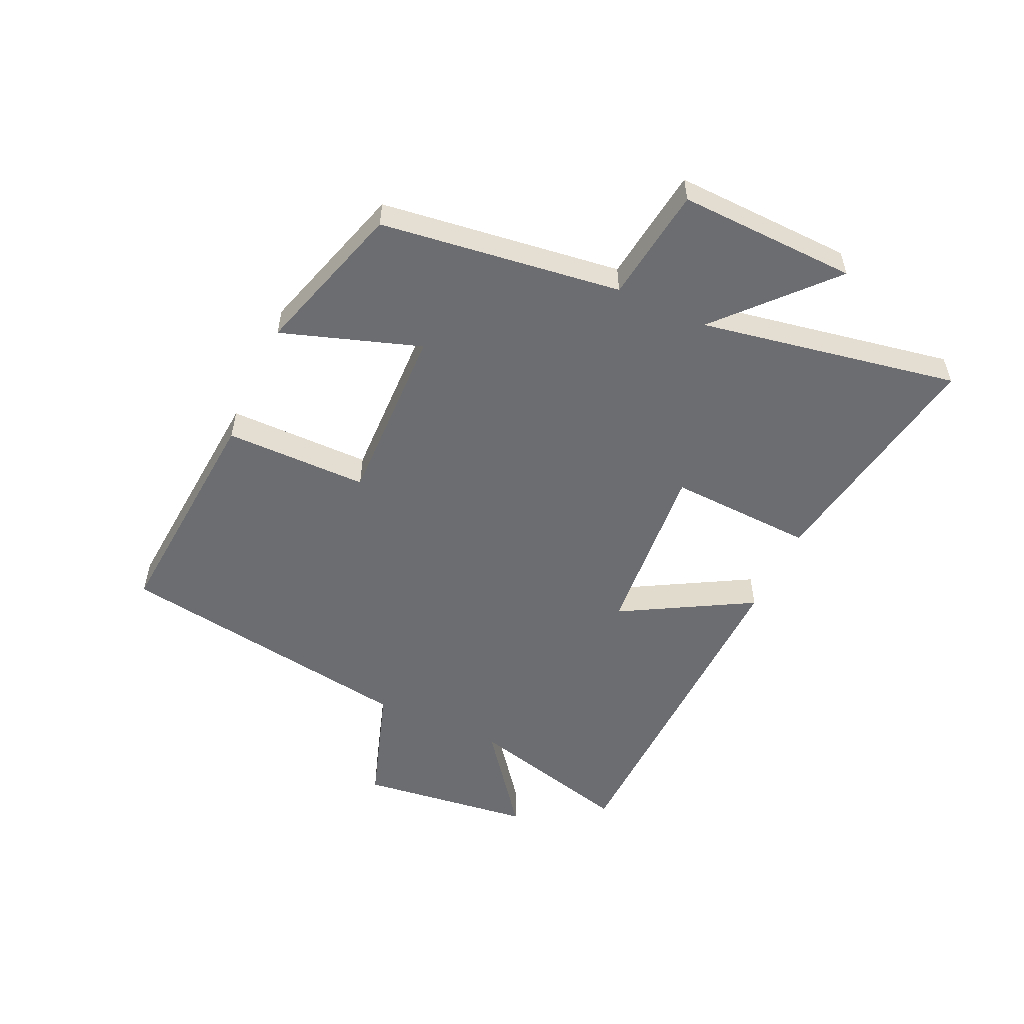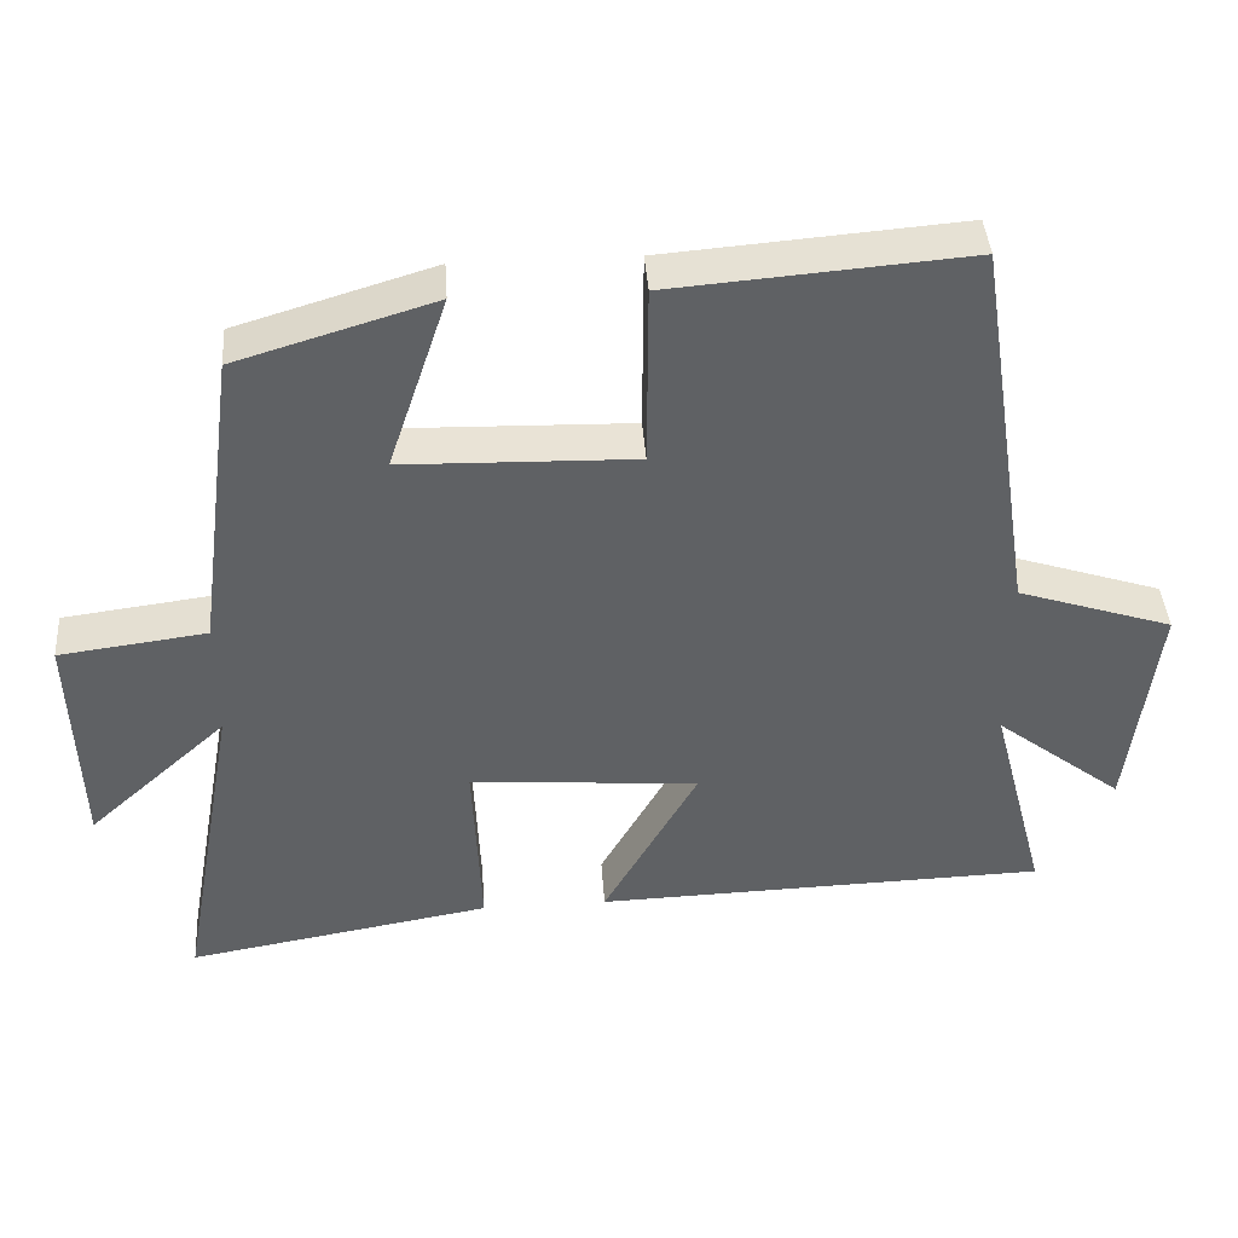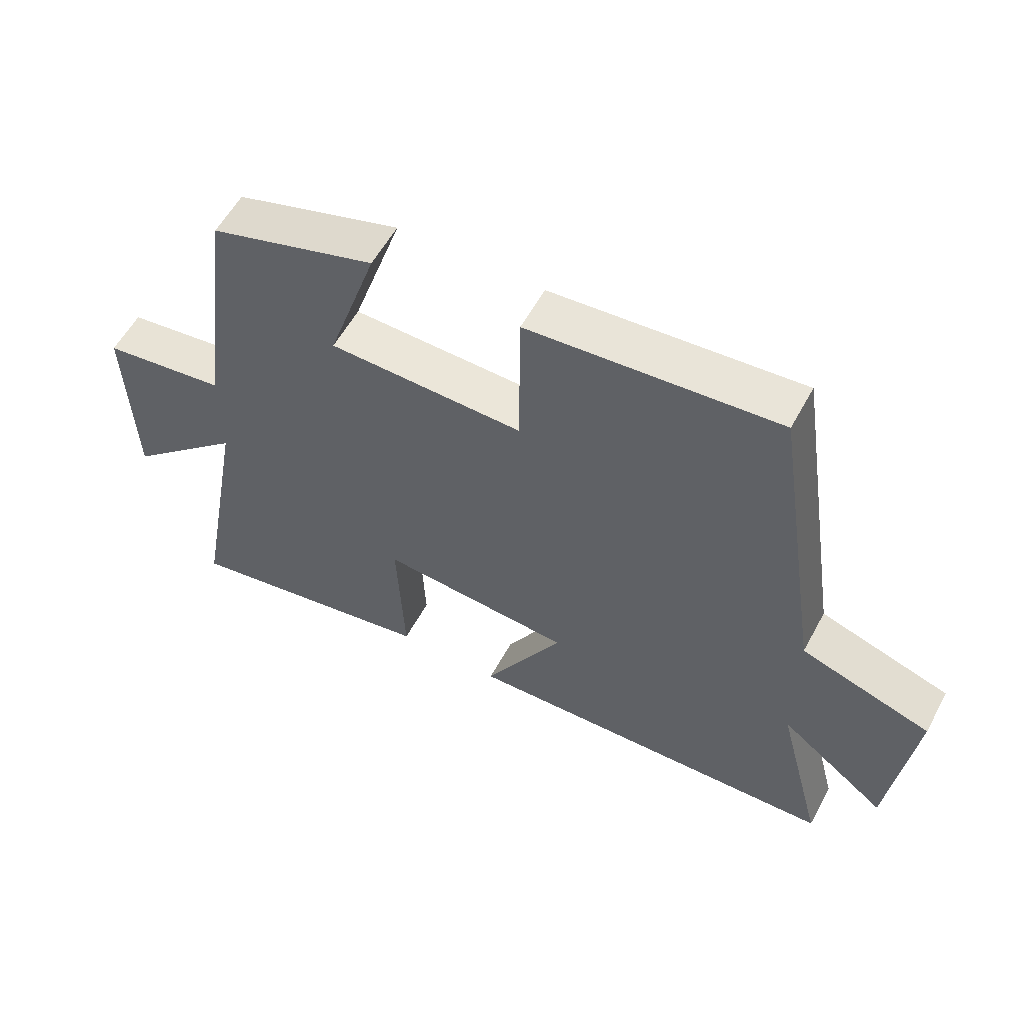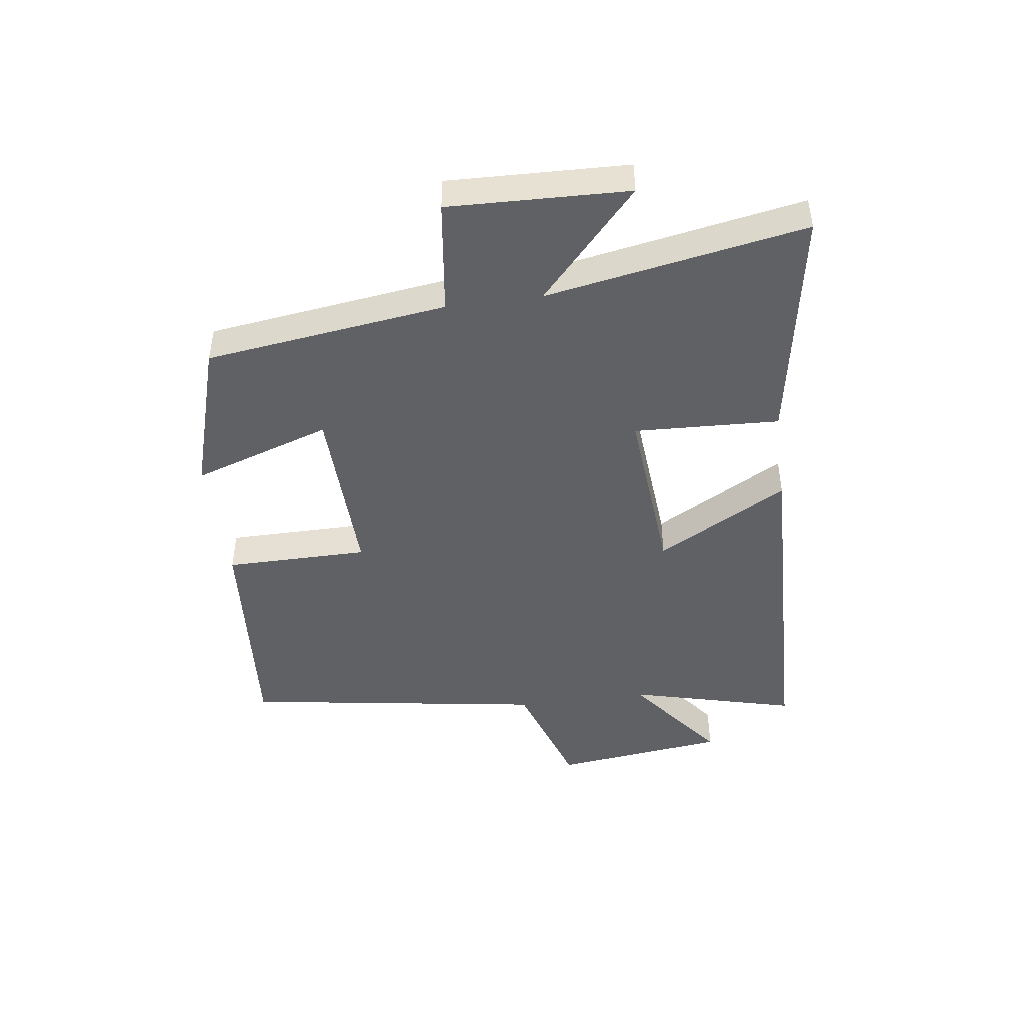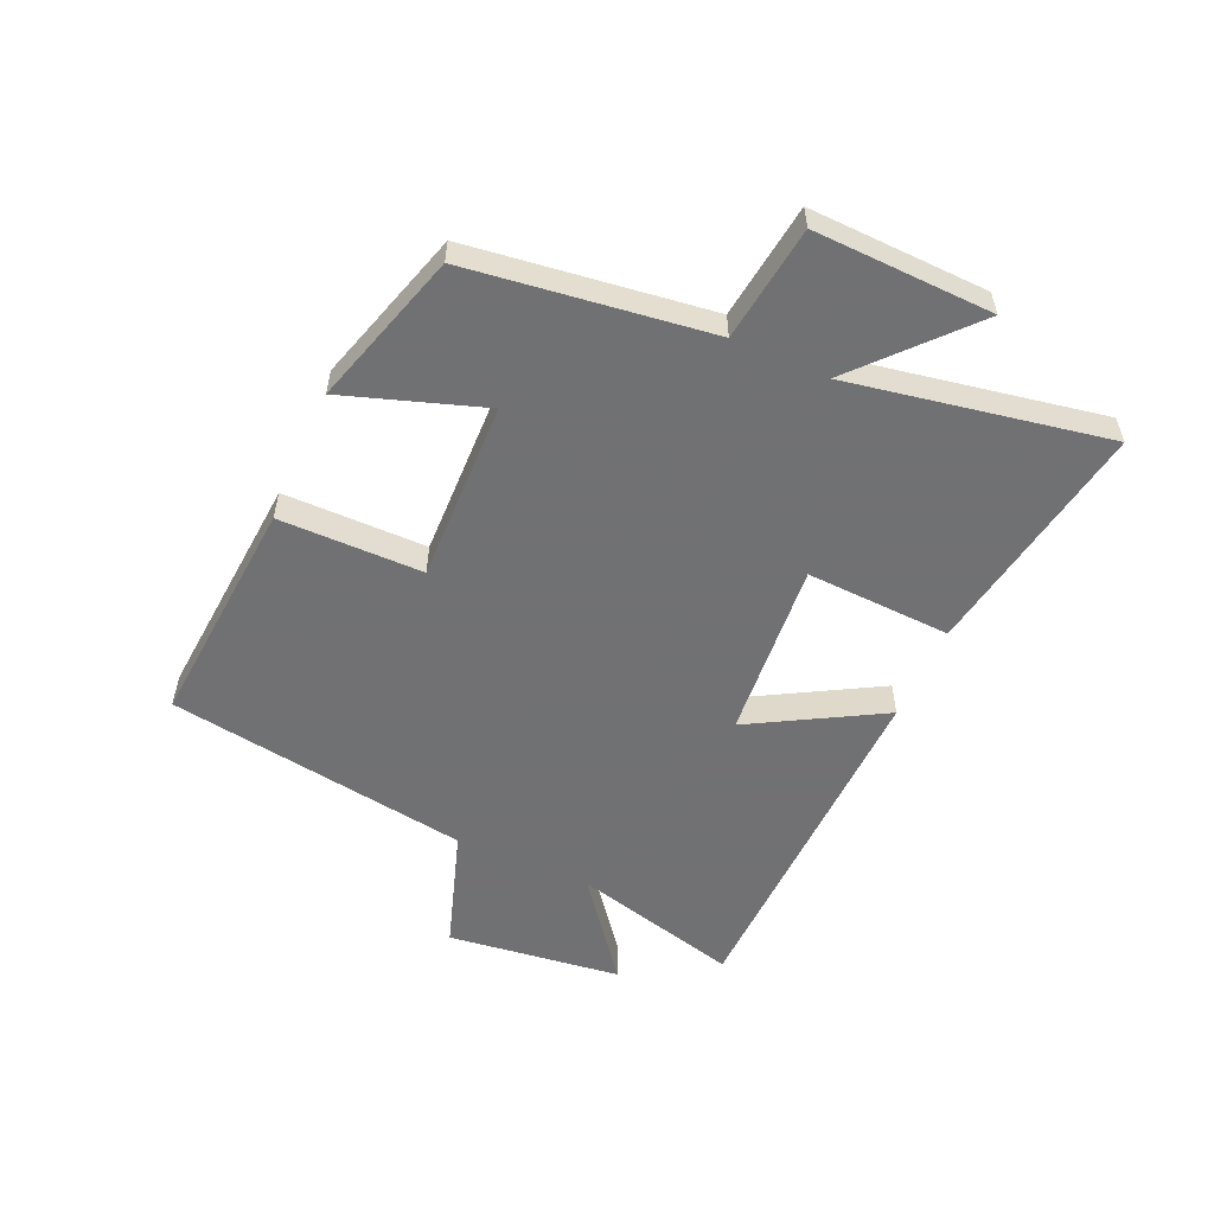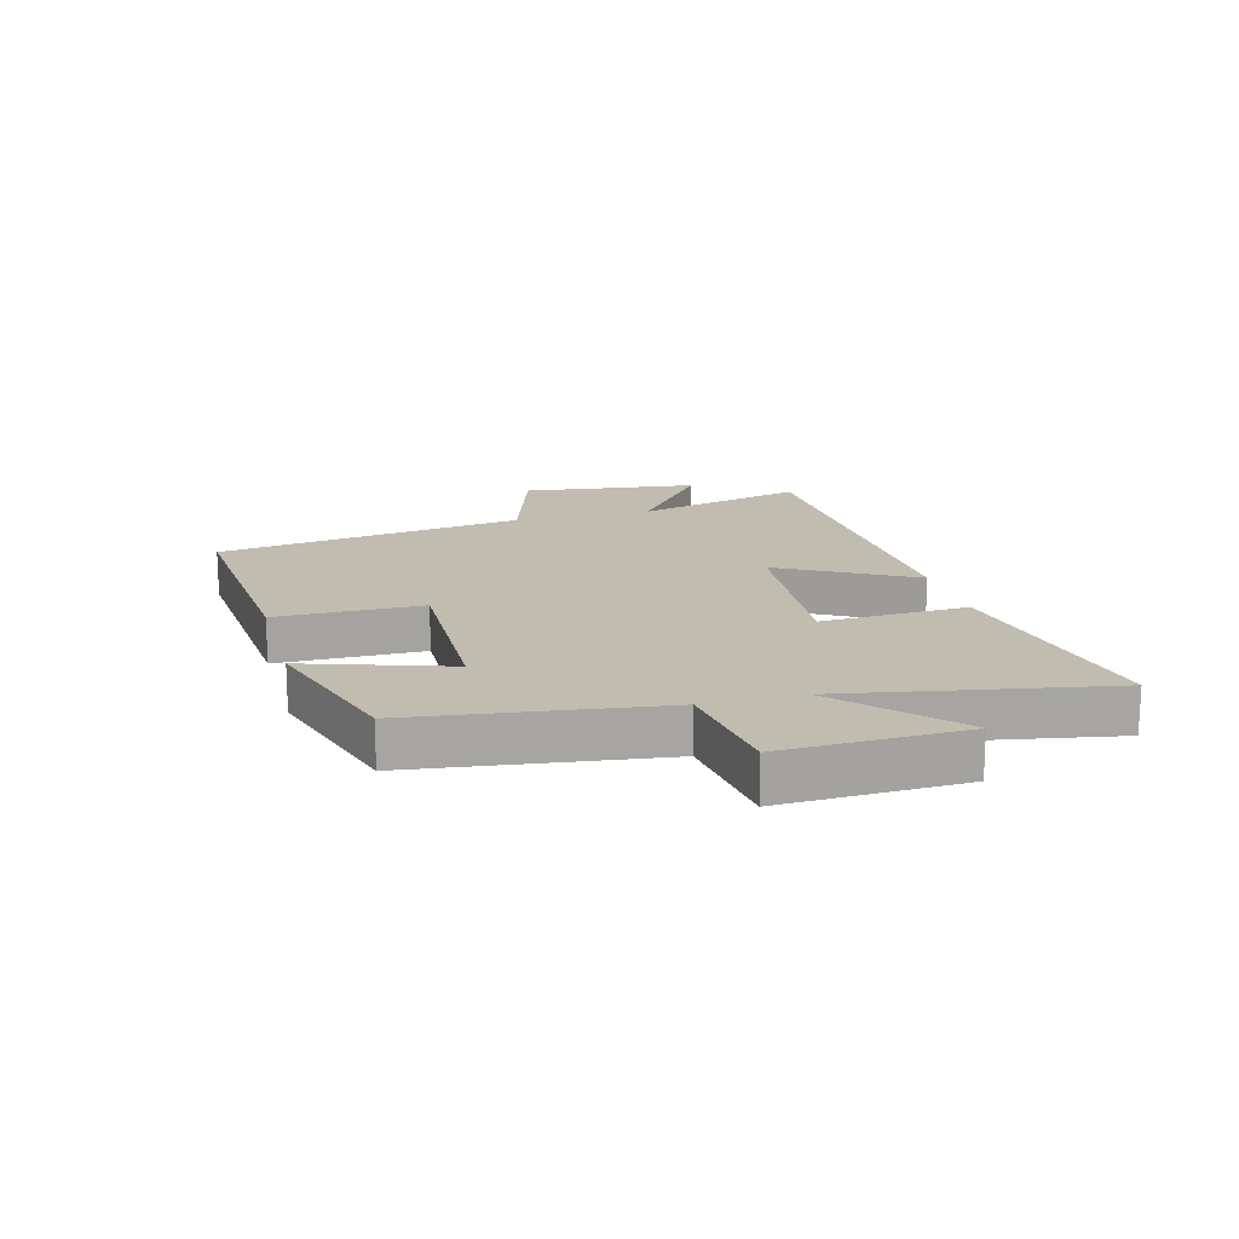
<metadata>
{"format":"obj","ext":"obj","renderer":"f3d","projection":"perspective","resolution":1024,"background":"white","views":[{"elev":-54.0,"azim":65.3,"up":"+Y"},{"elev":41.4,"azim":176.0,"up":"+Z"},{"elev":57.2,"azim":-151.7,"up":"+Z"},{"elev":-45.6,"azim":97.8,"up":"+Y"},{"elev":-55.3,"azim":66.1,"up":"+Y"},{"elev":16.6,"azim":74.8,"up":"+Y"}]}
</metadata>
<code>
v 0.447 0.07 0.422
v 0.5 0.07 0.02
v 0.692 0.07 -0.005
v 0.682 0.07 -0.303
v 0.5 0.07 -0.138
v 0.578 0.07 -0.569
v 0.181 0.07 -0.5
v 0.192 0.07 -0.258
v -0.106 0.07 -0.282
v 0.017 0.07 -0.5
v -0.573 0.07 -0.483
v -0.5 0.07 -0.203
v -0.666 0.07 -0.331
v -0.702 0.07 -0.041
v -0.5 0.07 0.025
v -0.422 0.07 0.531
v -0.036 0.07 0.5
v -0.035 0.07 0.261
v 0.267 0.07 0.269
v 0.19 0.07 0.5
v 0.447 0 0.422
v 0.5 0 0.02
v 0.692 0 -0.005
v 0.682 0 -0.303
v 0.5 0 -0.138
v 0.578 0 -0.569
v 0.181 0 -0.5
v 0.192 0 -0.258
v -0.106 0 -0.282
v 0.017 0 -0.5
v -0.573 0 -0.483
v -0.5 0 -0.203
v -0.666 0 -0.331
v -0.702 0 -0.041
v -0.5 0 0.025
v -0.422 0 0.531
v -0.036 0 0.5
v -0.035 0 0.261
v 0.267 0 0.269
v 0.19 0 0.5
f 19 20 1 2
f 18 19 2
f 15 16 17 18
f 15 18 2
f 12 13 14 15
f 12 15 2 3
f 9 10 11 12
f 8 9 12 3
f 5 6 7 8
f 5 8 3
f 3 4 5
f 22 21 40 39
f 22 39 38
f 38 37 36 35
f 22 38 35
f 35 34 33 32
f 23 22 35 32
f 32 31 30 29
f 23 32 29 28
f 28 27 26 25
f 23 28 25
f 25 24 23
f 1 21 22 2
f 2 22 23 3
f 3 23 24 4
f 4 24 25 5
f 5 25 26 6
f 6 26 27 7
f 7 27 28 8
f 8 28 29 9
f 9 29 30 10
f 10 30 31 11
f 11 31 32 12
f 12 32 33 13
f 13 33 34 14
f 14 34 35 15
f 15 35 36 16
f 16 36 37 17
f 17 37 38 18
f 18 38 39 19
f 19 39 40 20
f 20 40 21 1

</code>
